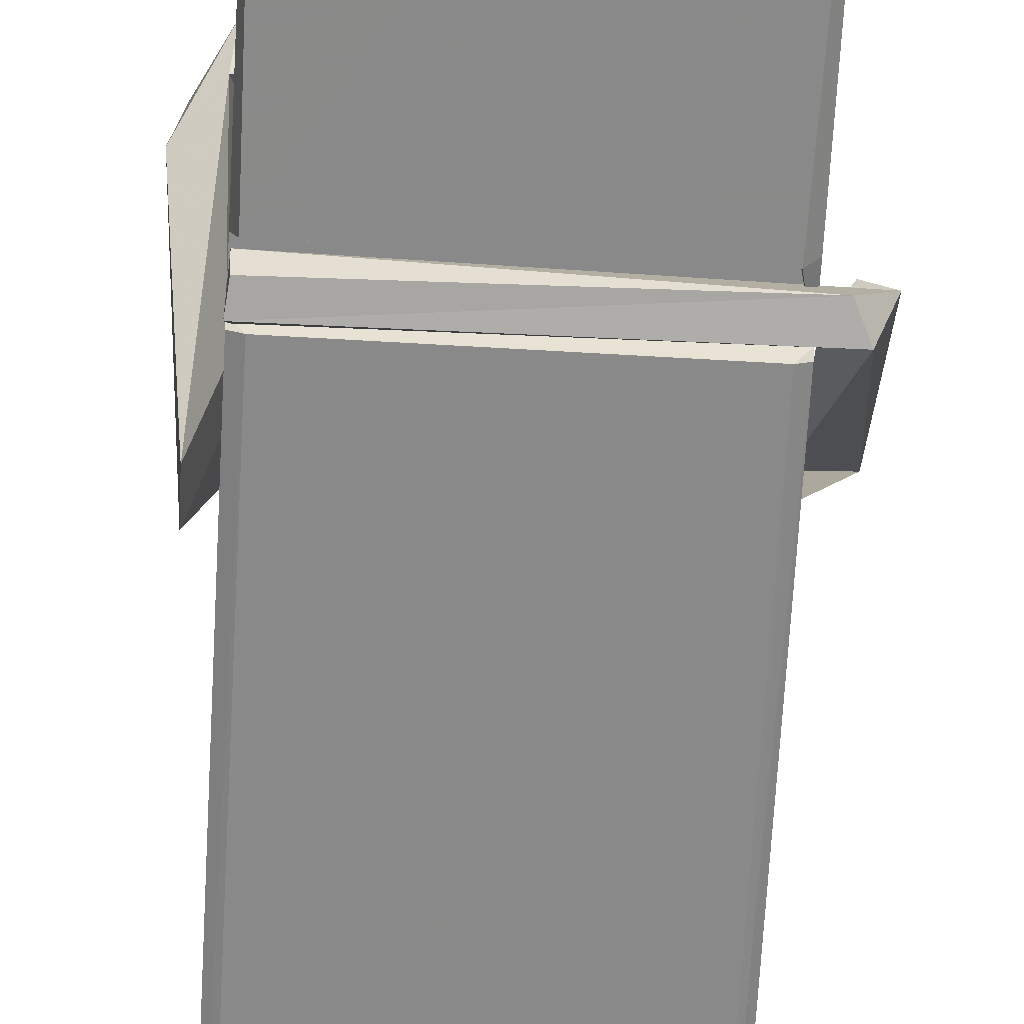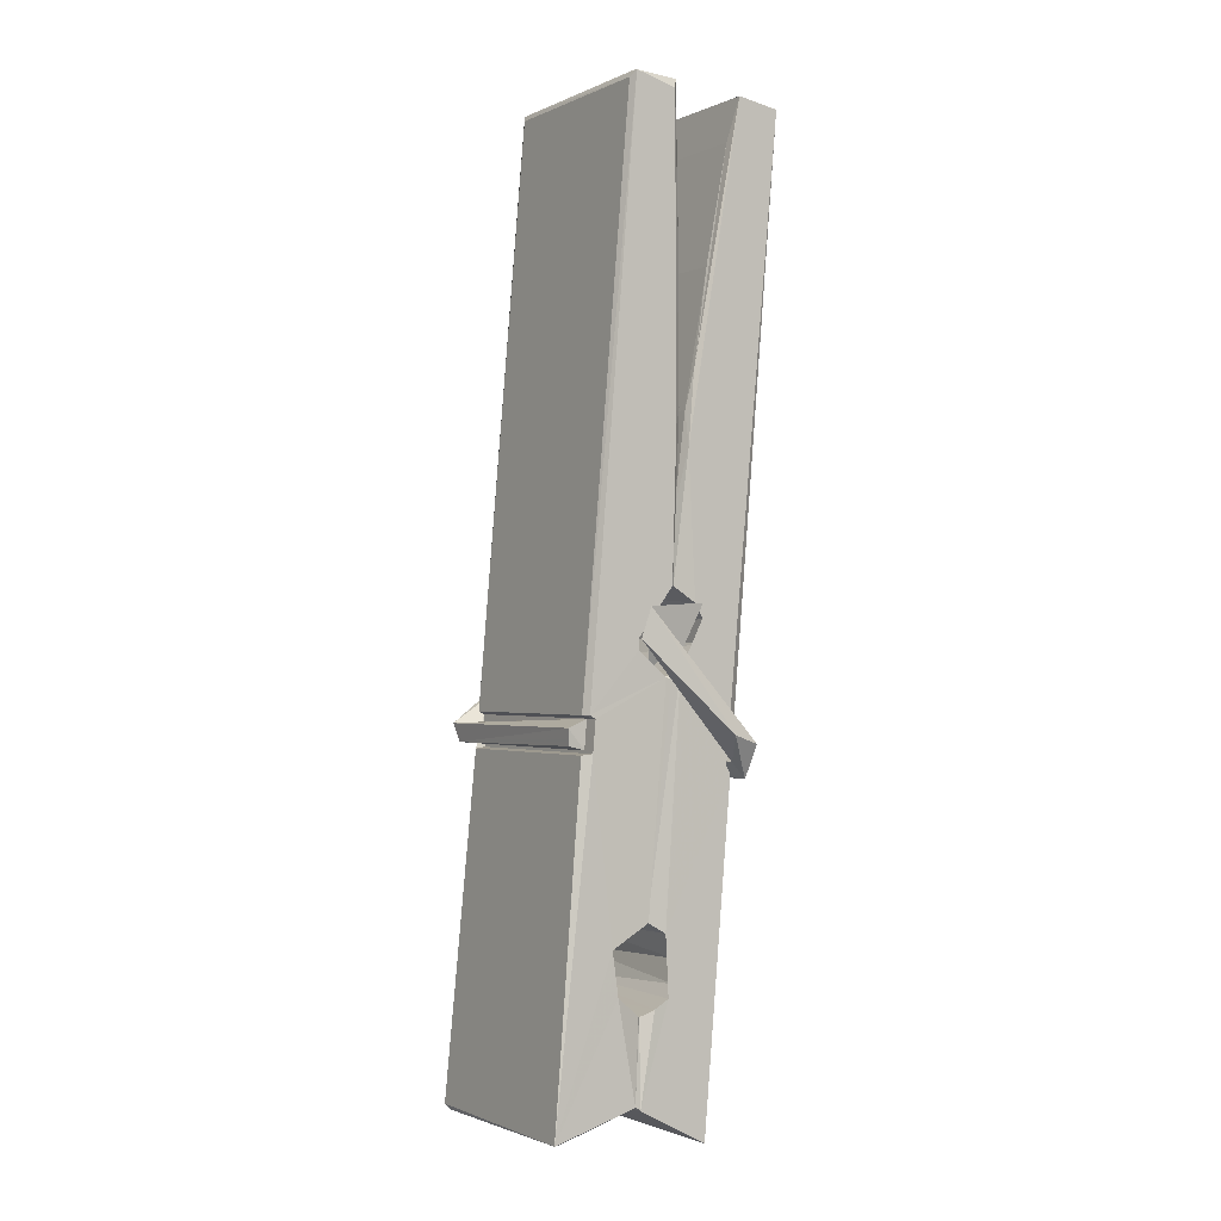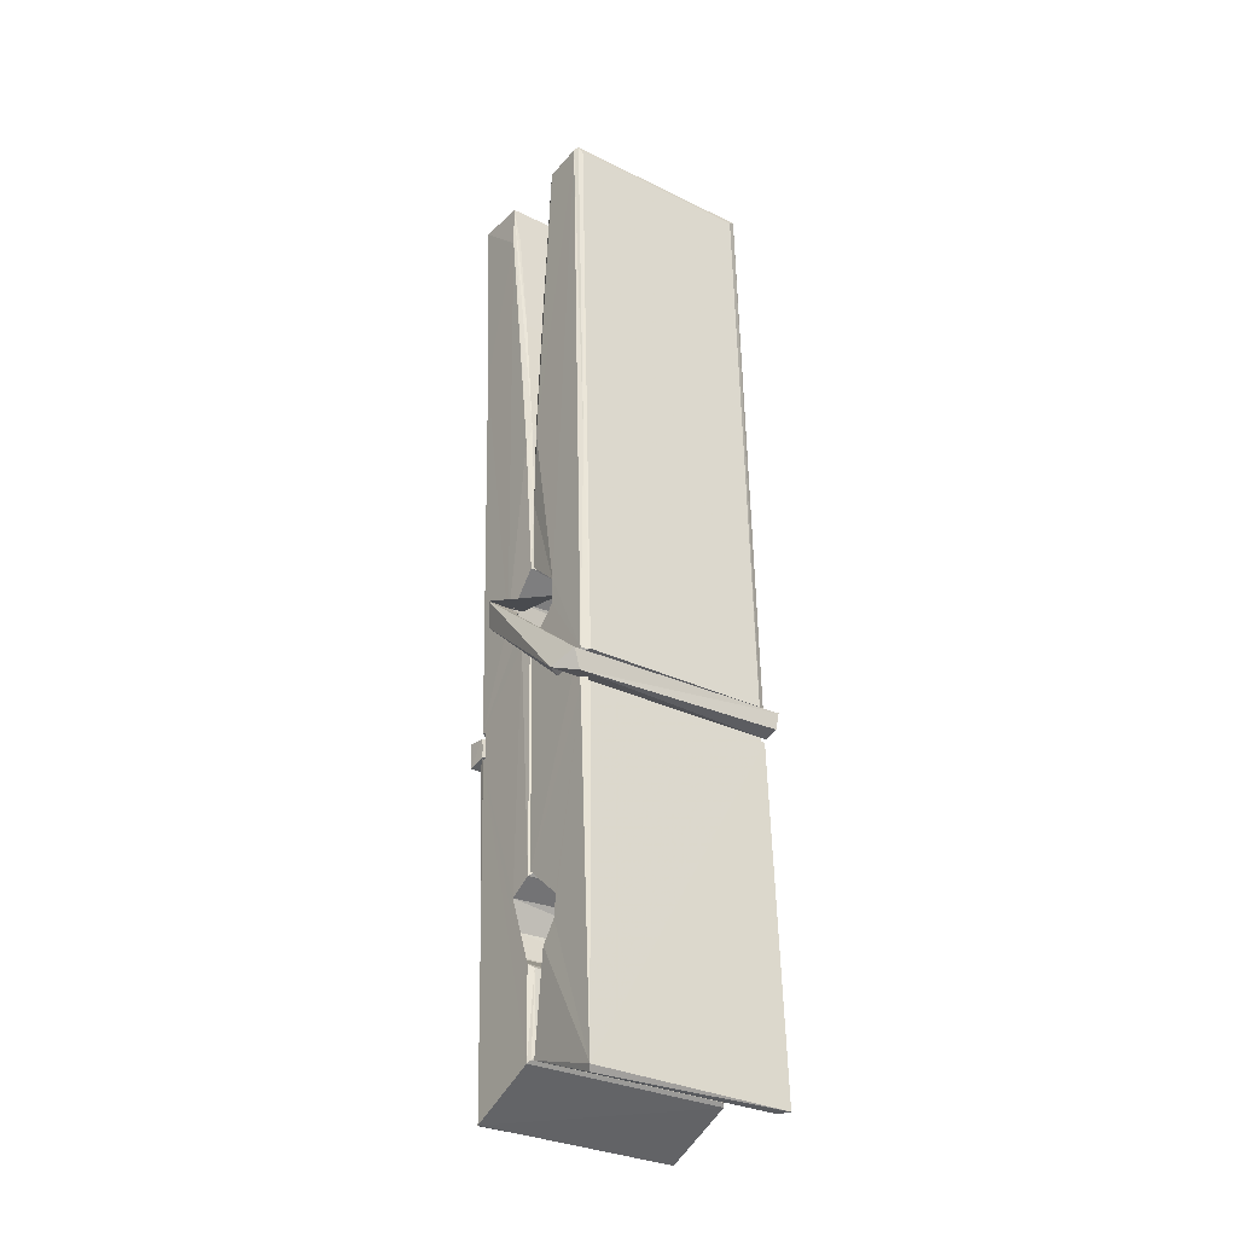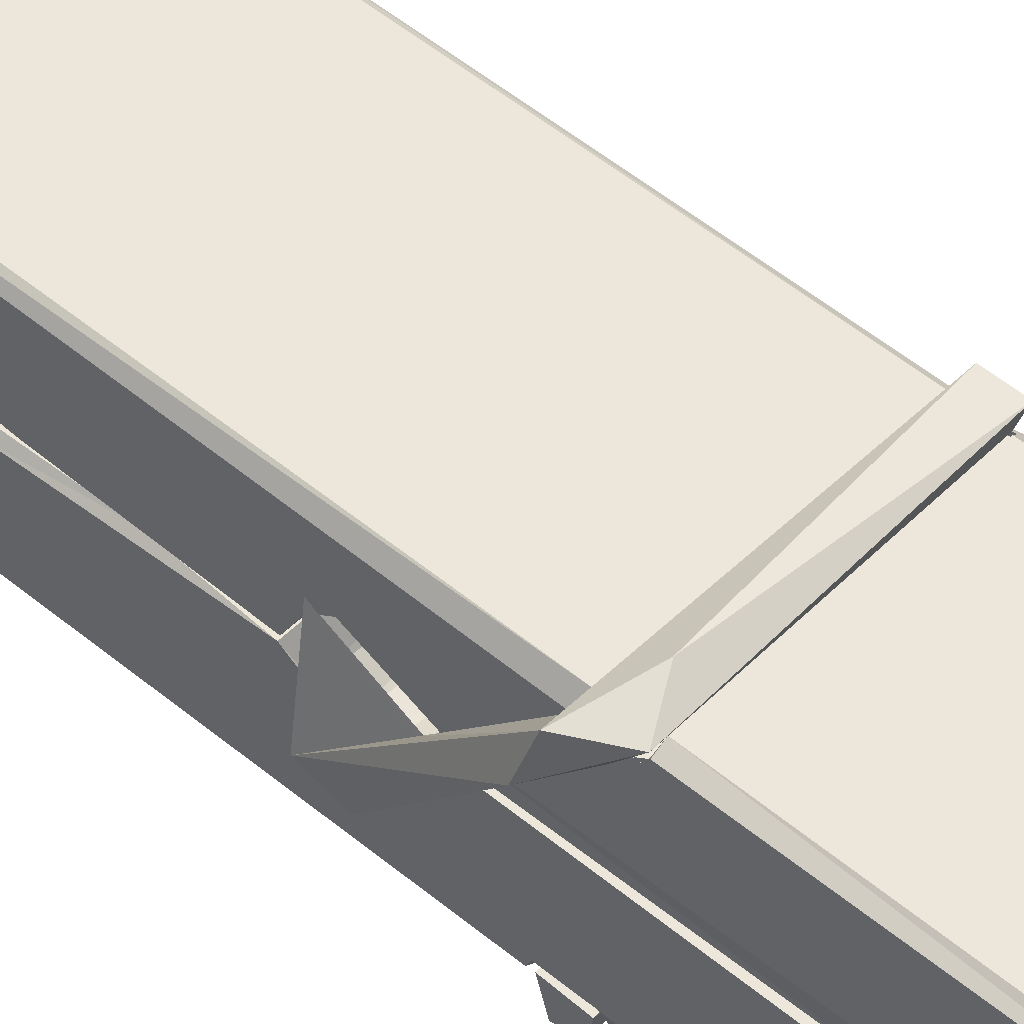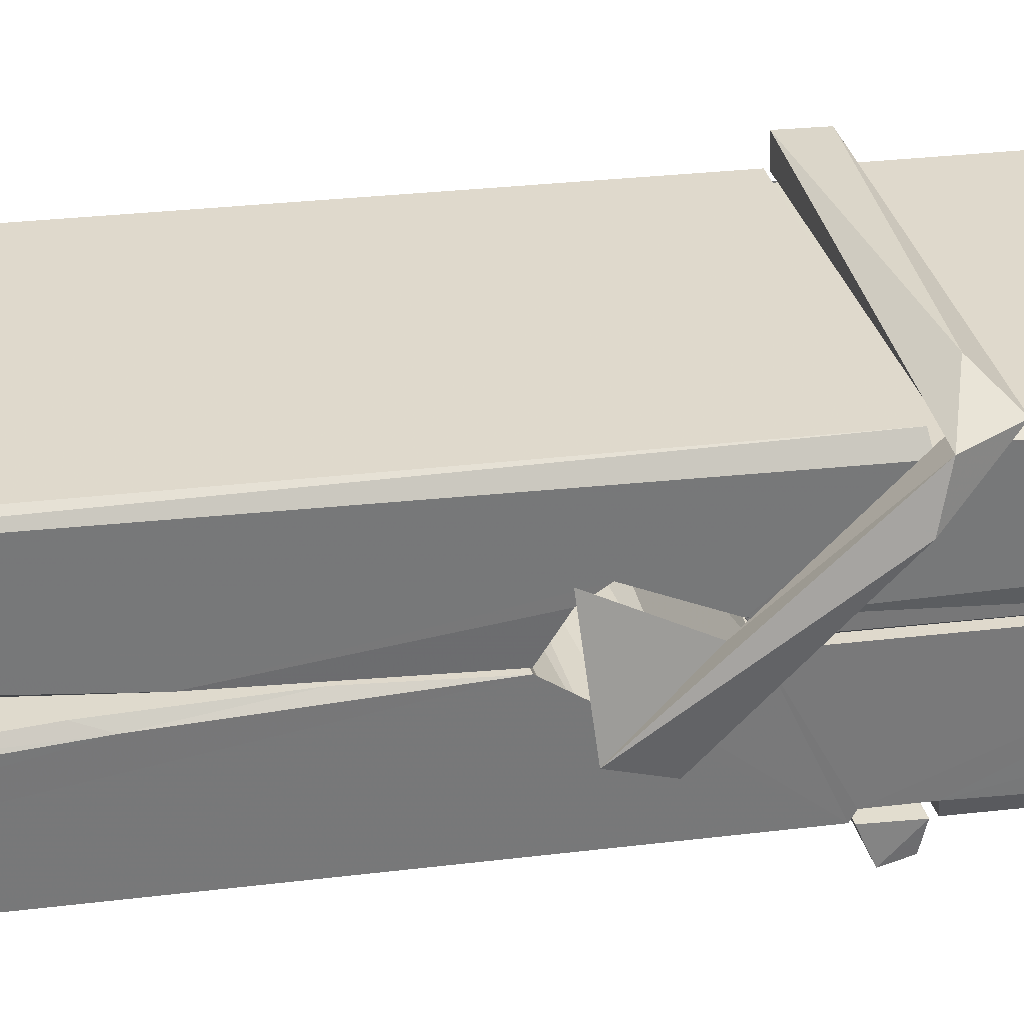
<metadata>
{"format":"obj","ext":"obj","renderer":"f3d","projection":"perspective","resolution":1024,"background":"white","views":[{"elev":-67.4,"azim":-1.7,"up":"+Z"},{"elev":-3.2,"azim":-122.3,"up":"+Y"},{"elev":-27.3,"azim":144.8,"up":"+Y"},{"elev":46.8,"azim":-47.2,"up":"+Z"},{"elev":33.2,"azim":-103.7,"up":"+Z"}]}
</metadata>
<code>
v -0.8042 -5.031 1.857
v -0.6406 -4.997 1.798
v -0.8024 -4.999 1.796
v -0.7985 -4.995 1.796
v -0.8158 -4.452 1.841
v -0.8143 -4.373 1.853
v -0.8167 -4.276 1.871
v -0.8115 -4.483 1.835
v -0.6588 -4.275 1.872
v -0.8177 -4.28 1.914
v -0.8178 -4.513 1.834
v -0.8245 -4.241 1.877
v -0.6442 -4.862 1.806
v -0.8112 -4.757 1.876
v -0.8135 -4.679 1.829
v -0.8073 -4.929 1.81
v -0.8071 -4.922 1.823
v -0.8083 -4.873 1.819
v -0.6426 -4.915 1.825
v -0.6482 -4.894 1.832
v -0.8025 -4.912 1.83
v -0.6493 -4.647 1.849
v -0.6536 -4.629 1.845
v -0.8148 -4.629 1.842
v -0.8141 -4.617 1.823
v -0.6512 -4.611 1.822
v -0.8063 -4.733 1.882
v -0.6641 -4.272 1.869
v -0.6613 -4.236 1.876
v -0.6577 -4.479 1.834
v -0.6489 -4.669 1.839
v -0.6496 -4.679 1.819
v -0.6487 -4.675 1.828
v -0.6493 -4.859 1.804
v -0.6427 -4.995 1.795
v -0.6459 -4.991 1.794
v -0.6429 -4.75 1.871
v -0.8041 -4.757 1.88
v -0.6636 -4.275 1.913
v -0.6617 -4.369 1.852
v -0.8134 -4.658 1.85
v -0.8051 -4.865 1.805
v -0.7979 -4.893 1.833
v -0.6424 -4.927 1.802
v -0.8097 -4.558 1.827
v -0.6554 -4.554 1.826
v -0.8144 -4.64 1.849
v -0.8242 -4.246 1.912
v -0.8172 -4.243 1.916
v -0.6598 -4.239 1.915
v -0.6557 -4.398 1.901
v -0.647 -4.728 1.877
v -0.6463 -4.93 1.799
v -0.6394 -5.026 1.855
v -0.6436 -5.025 1.859
v -0.7988 -5.029 1.861
v -0.8054 -5.001 1.799
v -0.6534 -4.493 1.836
v -0.6436 -4.874 1.824
v -0.8086 -4.684 1.818
v -0.6539 -4.681 1.816
v -0.647 -4.73 1.872
v -0.8133 -4.685 1.821
v -0.6463 -4.754 1.874
v -0.6515 -4.753 1.879
v -0.8021 -4.934 1.8
v -0.8119 -4.735 1.874
v -0.8112 -4.755 1.872
v -0.6516 -4.729 1.88
v -0.8215 -4.236 1.821
v -0.6437 -4.995 1.793
v -0.8149 -4.483 1.828
v -0.818 -4.372 1.825
v -0.6601 -4.239 1.816
v -0.6605 -4.234 1.784
v -0.6535 -4.492 1.822
v -0.6558 -4.479 1.826
v -0.6588 -4.367 1.823
v -0.8183 -4.497 1.823
v -0.8088 -4.865 1.804
v -0.6441 -4.86 1.803
v -0.6426 -4.919 1.783
v -0.8086 -4.883 1.773
v -0.8094 -4.742 1.745
v -0.6445 -4.87 1.782
v -0.8108 -4.648 1.789
v -0.6533 -4.622 1.798
v -0.808 -4.624 1.803
v -0.65 -4.635 1.79
v -0.8152 -4.617 1.821
v -0.814 -4.665 1.792
v -0.6493 -4.667 1.796
v -0.6495 -4.655 1.789
v -0.6531 -4.611 1.82
v -0.8131 -4.684 1.817
v -0.8195 -4.24 1.781
v -0.6595 -4.479 1.826
v -0.6434 -4.904 1.772
v -0.6533 -4.738 1.744
v -0.6563 -4.527 1.76
v -0.6661 -4.236 1.78
v -0.6663 -4.231 1.809
v -0.6629 -4.234 1.82
v -0.6624 -4.367 1.824
v -0.8147 -4.636 1.792
v -0.6438 -4.886 1.771
v -0.8076 -4.918 1.778
v -0.8054 -4.999 1.795
v -0.8132 -4.558 1.826
v -0.6545 -4.554 1.824
v -0.6543 -4.709 1.746
v -0.8254 -4.236 1.784
v -0.8196 -4.234 1.786
v -0.6629 -4.232 1.782
v -0.6485 -4.708 1.75
v -0.6477 -4.74 1.749
v -0.641 -5.013 1.725
v -0.7993 -5.02 1.733
v -0.8125 -4.741 1.754
v -0.825 -4.244 1.818
v -0.6434 -5.018 1.728
v -0.8073 -4.713 1.747
v -0.8132 -4.713 1.751
v -0.649 -4.68 1.816
v -0.8132 -4.715 1.755
v -0.8022 -4.933 1.799
v -0.8053 -5.02 1.726
v -0.6484 -4.711 1.754
v -0.6535 -4.737 1.752
v -0.8117 -4.715 1.749
v -0.647 -4.717 1.755
v -0.6393 -4.733 1.737
v -0.8117 -4.738 1.747
v -0.6249 -4.729 1.753
v -0.8112 -4.735 1.734
v -0.8129 -4.722 1.732
v -0.6443 -4.753 1.888
v -0.6458 -4.748 1.873
v -0.6458 -4.648 1.832
v -0.8307 -4.734 1.887
v -0.6511 -4.651 1.782
v -0.6612 -4.634 1.851
v -0.8071 -4.682 1.805
v -0.815 -4.628 1.849
v -0.8278 -4.633 1.794
v -0.8272 -4.657 1.786
v -0.8363 -4.727 1.863
v -0.8162 -4.673 1.824
v -0.7921 -4.748 1.896
v -0.8161 -4.761 1.886
v -0.8181 -4.748 1.873
v -0.646 -4.733 1.876
v -0.8152 -4.737 1.884
v -0.645 -4.733 1.89
v -0.6266 -4.639 1.841
v -0.6311 -4.658 1.845
v -0.6368 -4.729 1.761
v -0.6331 -4.718 1.735
f 49 29 12
f 8 5 6
f 5 7 6
f 7 40 6
f 40 8 6
f 58 30 29
f 58 29 9
f 12 5 11
f 18 15 42
f 15 63 42
f 20 59 19
f 38 14 1
f 18 43 17
f 18 59 43
f 17 43 21
f 22 23 26
f 41 31 15
f 15 32 60
f 7 5 12
f 50 9 29
f 48 10 49
f 28 12 29
f 28 29 40
f 29 30 40
f 23 24 26
f 22 47 23
f 47 24 23
f 41 22 31
f 18 13 59
f 43 59 20
f 19 17 21
f 21 20 19
f 44 16 19
f 16 17 19
f 54 57 2
f 69 52 51
f 39 51 50
f 28 7 12
f 30 8 40
f 40 7 28
f 25 45 26
f 25 26 24
f 47 22 41
f 31 33 15
f 33 32 15
f 34 13 42
f 42 13 18
f 43 20 21
f 36 35 3
f 36 3 4
f 57 3 2
f 3 35 2
f 10 39 50
f 10 50 49
f 25 11 45
f 11 5 8
f 11 8 45
f 45 8 30
f 26 45 46
f 45 30 46
f 58 22 26
f 26 46 58
f 46 30 58
f 51 39 69
f 39 10 69
f 25 24 11
f 47 67 48
f 67 27 48
f 48 27 10
f 51 9 50
f 22 9 51
f 52 22 51
f 64 37 55
f 55 56 54
f 54 56 1
f 4 3 66
f 36 4 66
f 36 66 53
f 35 36 53
f 35 53 2
f 56 55 38
f 66 3 57
f 1 18 17
f 14 18 1
f 15 18 14
f 47 11 24
f 11 47 48
f 12 11 48
f 49 12 48
f 29 49 50
f 9 22 58
f 31 22 52
f 31 52 33
f 64 19 59
f 19 64 44
f 2 44 64
f 2 64 54
f 57 54 1
f 32 61 60
f 33 13 32
f 62 33 52
f 47 41 15
f 15 60 63
f 60 61 42
f 34 42 61
f 32 13 34
f 32 34 61
f 33 59 13
f 64 59 33
f 38 55 65
f 55 37 65
f 14 68 15
f 60 42 63
f 66 16 44
f 66 44 53
f 2 53 44
f 55 54 64
f 38 1 56
f 17 57 1
f 57 17 16
f 66 57 16
f 15 68 67
f 62 37 64
f 68 37 62
f 68 62 67
f 64 33 62
f 52 69 62
f 67 62 69
f 67 69 27
f 47 15 67
f 69 10 27
f 37 38 65
f 38 37 68
f 68 14 38
f 82 117 71
f 75 76 74
f 76 77 78
f 76 78 74
f 78 103 74
f 73 72 79
f 73 79 120
f 83 85 106
f 83 80 85
f 83 106 98
f 83 98 107
f 106 116 98
f 105 86 91
f 87 94 89
f 112 123 122
f 123 90 105
f 90 88 105
f 70 73 120
f 103 78 104
f 78 77 97
f 78 97 104
f 88 94 87
f 89 86 105
f 105 87 89
f 93 86 89
f 117 116 99
f 115 100 111
f 96 111 101
f 111 100 101
f 100 114 101
f 72 73 104
f 73 70 103
f 73 103 104
f 104 97 72
f 90 109 94
f 94 88 90
f 105 88 87
f 92 91 93
f 91 86 93
f 95 91 92
f 92 124 95
f 95 81 80
f 80 81 85
f 98 82 107
f 107 82 126
f 108 71 118
f 127 121 117
f 114 112 96
f 114 96 101
f 102 103 70
f 72 97 110
f 72 110 109
f 110 94 109
f 97 77 110
f 89 94 110
f 89 110 76
f 110 77 76
f 122 111 96
f 96 112 122
f 79 72 109
f 109 90 79
f 127 84 119
f 113 112 114
f 114 102 113
f 75 102 114
f 75 114 100
f 75 100 115
f 121 127 118
f 126 71 108
f 84 127 117
f 99 84 117
f 127 83 107
f 127 119 83
f 95 123 91
f 91 123 105
f 90 123 112
f 90 112 79
f 112 120 79
f 112 70 120
f 70 112 113
f 70 113 102
f 102 75 103
f 103 75 74
f 76 75 89
f 75 115 89
f 115 93 89
f 81 128 116
f 106 85 81
f 106 81 116
f 98 116 117
f 98 117 82
f 121 71 117
f 71 121 118
f 127 108 118
f 92 93 124
f 93 115 124
f 123 95 125
f 81 95 124
f 128 81 124
f 124 115 128
f 128 115 111
f 111 122 125
f 111 125 128
f 122 123 125
f 80 83 119
f 71 126 82
f 127 107 108
f 107 126 108
f 119 129 128
f 128 125 119
f 80 125 95
f 125 80 119
f 99 116 128
f 99 128 129
f 99 129 119
f 119 84 99
f 131 158 130
f 132 136 158
f 132 134 133
f 130 136 133
f 132 133 135
f 136 132 135
f 130 158 136
f 149 137 154
f 154 152 153
f 155 134 158
f 158 131 139
f 151 148 153
f 147 146 151
f 155 142 156
f 156 142 139
f 155 139 142
f 142 155 141
f 141 155 142
f 145 144 143
f 145 143 144
f 148 145 144
f 144 145 148
f 146 145 148
f 147 145 146
f 146 148 151
f 147 140 145
f 156 139 131
f 134 155 156
f 155 158 139
f 145 140 148
f 147 150 140
f 150 147 151
f 150 149 140
f 140 153 148
f 153 140 154
f 154 140 149
f 151 138 150
f 153 152 151
f 138 152 137
f 137 152 154
f 150 137 149
f 137 150 138
f 138 151 152
f 157 134 156
f 157 156 131
f 157 131 134
f 132 158 134
f 134 131 133
f 131 130 133
f 133 136 135
f 49 29 12
f 8 5 6
f 5 7 6
f 7 40 6
f 40 8 6
f 58 30 29
f 58 29 9
f 12 5 11
f 18 15 42
f 15 63 42
f 20 59 19
f 38 14 1
f 18 43 17
f 18 59 43
f 17 43 21
f 22 23 26
f 41 31 15
f 15 32 60
f 7 5 12
f 50 9 29
f 48 10 49
f 28 12 29
f 28 29 40
f 29 30 40
f 23 24 26
f 22 47 23
f 47 24 23
f 41 22 31
f 18 13 59
f 43 59 20
f 19 17 21
f 21 20 19
f 44 16 19
f 16 17 19
f 54 57 2
f 69 52 51
f 39 51 50
f 28 7 12
f 30 8 40
f 40 7 28
f 25 45 26
f 25 26 24
f 47 22 41
f 31 33 15
f 33 32 15
f 34 13 42
f 42 13 18
f 43 20 21
f 36 35 3
f 36 3 4
f 57 3 2
f 3 35 2
f 10 39 50
f 10 50 49
f 25 11 45
f 11 5 8
f 11 8 45
f 45 8 30
f 26 45 46
f 45 30 46
f 58 22 26
f 26 46 58
f 46 30 58
f 51 39 69
f 39 10 69
f 25 24 11
f 47 67 48
f 67 27 48
f 48 27 10
f 51 9 50
f 22 9 51
f 52 22 51
f 64 37 55
f 55 56 54
f 54 56 1
f 4 3 66
f 36 4 66
f 36 66 53
f 35 36 53
f 35 53 2
f 56 55 38
f 66 3 57
f 1 18 17
f 14 18 1
f 15 18 14
f 47 11 24
f 11 47 48
f 12 11 48
f 49 12 48
f 29 49 50
f 9 22 58
f 31 22 52
f 31 52 33
f 64 19 59
f 19 64 44
f 2 44 64
f 2 64 54
f 57 54 1
f 32 61 60
f 33 13 32
f 62 33 52
f 47 41 15
f 15 60 63
f 60 61 42
f 34 42 61
f 32 13 34
f 32 34 61
f 33 59 13
f 64 59 33
f 38 55 65
f 55 37 65
f 14 68 15
f 60 42 63
f 66 16 44
f 66 44 53
f 2 53 44
f 55 54 64
f 38 1 56
f 17 57 1
f 57 17 16
f 66 57 16
f 15 68 67
f 62 37 64
f 68 37 62
f 68 62 67
f 64 33 62
f 52 69 62
f 67 62 69
f 67 69 27
f 47 15 67
f 69 10 27
f 37 38 65
f 38 37 68
f 68 14 38
f 82 117 71
f 75 76 74
f 76 77 78
f 76 78 74
f 78 103 74
f 73 72 79
f 73 79 120
f 83 85 106
f 83 80 85
f 83 106 98
f 83 98 107
f 106 116 98
f 105 86 91
f 87 94 89
f 112 123 122
f 123 90 105
f 90 88 105
f 70 73 120
f 103 78 104
f 78 77 97
f 78 97 104
f 88 94 87
f 89 86 105
f 105 87 89
f 93 86 89
f 117 116 99
f 115 100 111
f 96 111 101
f 111 100 101
f 100 114 101
f 72 73 104
f 73 70 103
f 73 103 104
f 104 97 72
f 90 109 94
f 94 88 90
f 105 88 87
f 92 91 93
f 91 86 93
f 95 91 92
f 92 124 95
f 95 81 80
f 80 81 85
f 98 82 107
f 107 82 126
f 108 71 118
f 127 121 117
f 114 112 96
f 114 96 101
f 102 103 70
f 72 97 110
f 72 110 109
f 110 94 109
f 97 77 110
f 89 94 110
f 89 110 76
f 110 77 76
f 122 111 96
f 96 112 122
f 79 72 109
f 109 90 79
f 127 84 119
f 113 112 114
f 114 102 113
f 75 102 114
f 75 114 100
f 75 100 115
f 121 127 118
f 126 71 108
f 84 127 117
f 99 84 117
f 127 83 107
f 127 119 83
f 95 123 91
f 91 123 105
f 90 123 112
f 90 112 79
f 112 120 79
f 112 70 120
f 70 112 113
f 70 113 102
f 102 75 103
f 103 75 74
f 76 75 89
f 75 115 89
f 115 93 89
f 81 128 116
f 106 85 81
f 106 81 116
f 98 116 117
f 98 117 82
f 121 71 117
f 71 121 118
f 127 108 118
f 92 93 124
f 93 115 124
f 123 95 125
f 81 95 124
f 128 81 124
f 124 115 128
f 128 115 111
f 111 122 125
f 111 125 128
f 122 123 125
f 80 83 119
f 71 126 82
f 127 107 108
f 107 126 108
f 119 129 128
f 128 125 119
f 80 125 95
f 125 80 119
f 99 116 128
f 99 128 129
f 99 129 119
f 119 84 99
f 131 158 130
f 132 136 158
f 132 134 133
f 130 136 133
f 132 133 135
f 136 132 135
f 130 158 136
f 149 137 154
f 154 152 153
f 155 134 158
f 158 131 139
f 151 148 153
f 147 146 151
f 155 142 156
f 156 142 139
f 155 139 142
f 142 155 141
f 141 155 142
f 145 144 143
f 145 143 144
f 148 145 144
f 144 145 148
f 146 145 148
f 147 145 146
f 146 148 151
f 147 140 145
f 156 139 131
f 134 155 156
f 155 158 139
f 145 140 148
f 147 150 140
f 150 147 151
f 150 149 140
f 140 153 148
f 153 140 154
f 154 140 149
f 151 138 150
f 153 152 151
f 138 152 137
f 137 152 154
f 150 137 149
f 137 150 138
f 138 151 152
f 157 134 156
f 157 156 131
f 157 131 134
f 132 158 134
f 134 131 133
f 131 130 133
f 133 136 135

</code>
